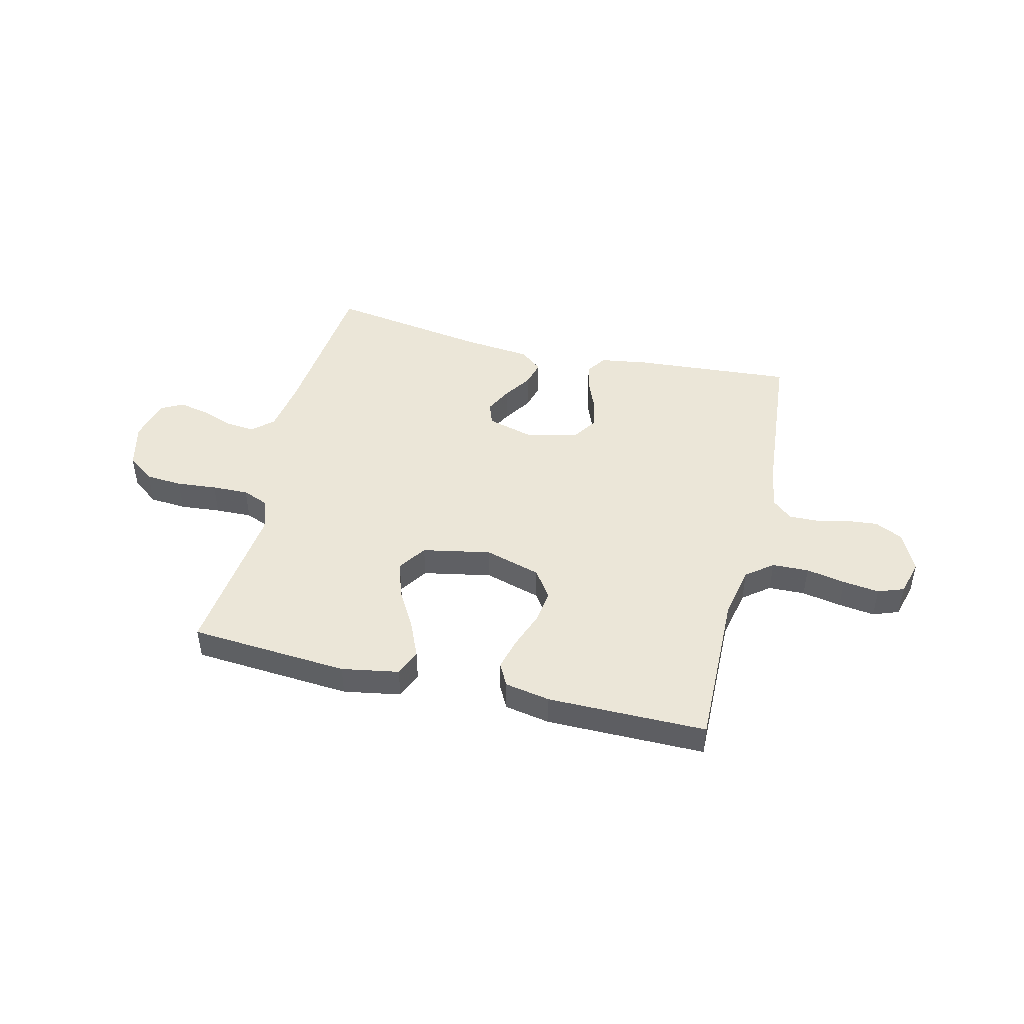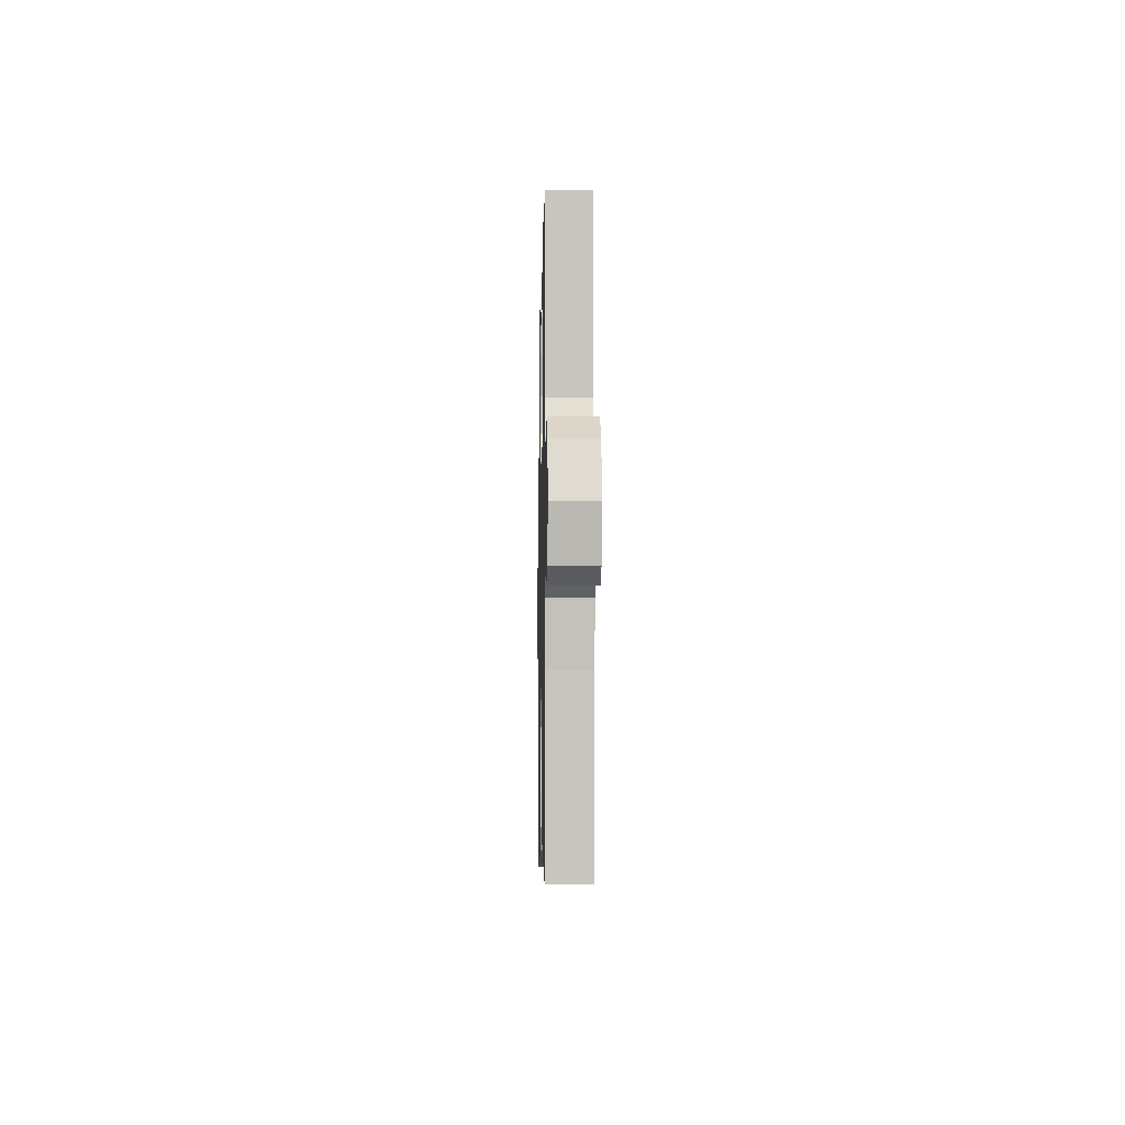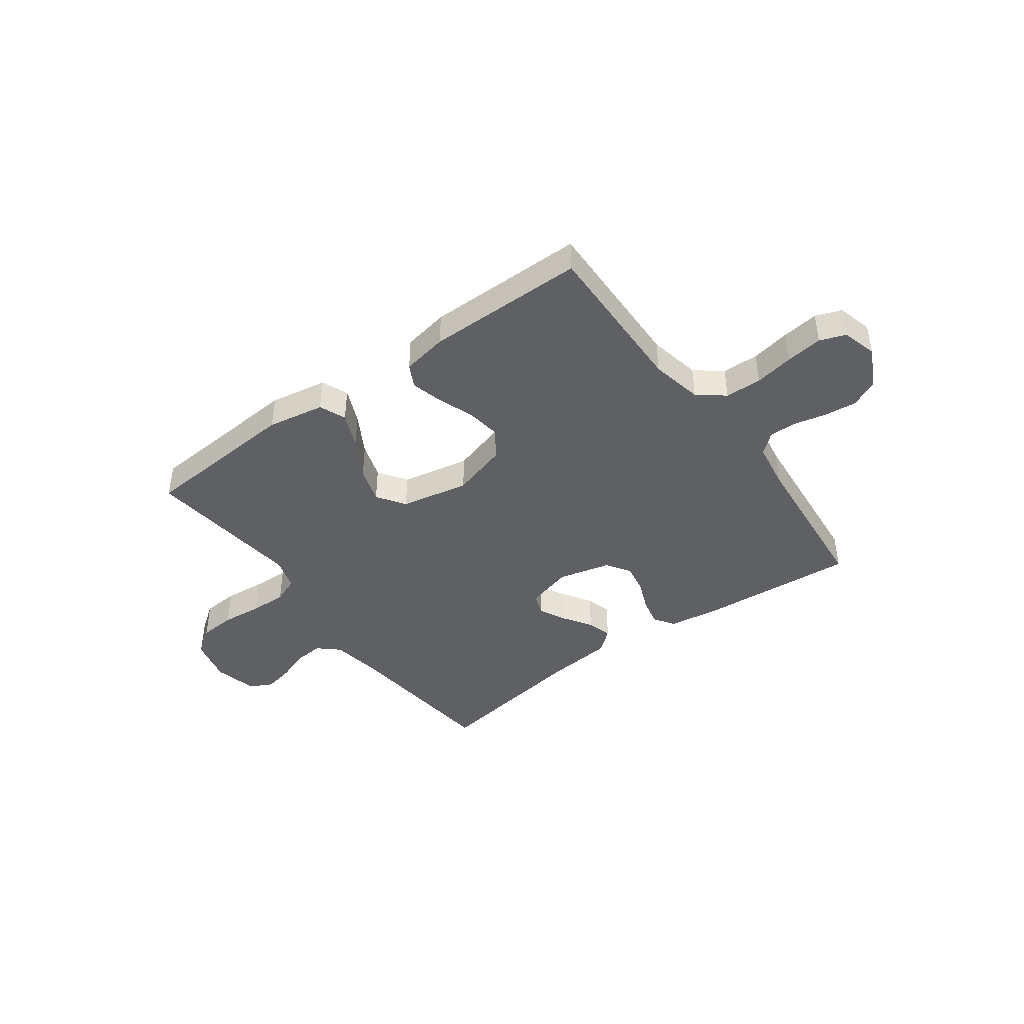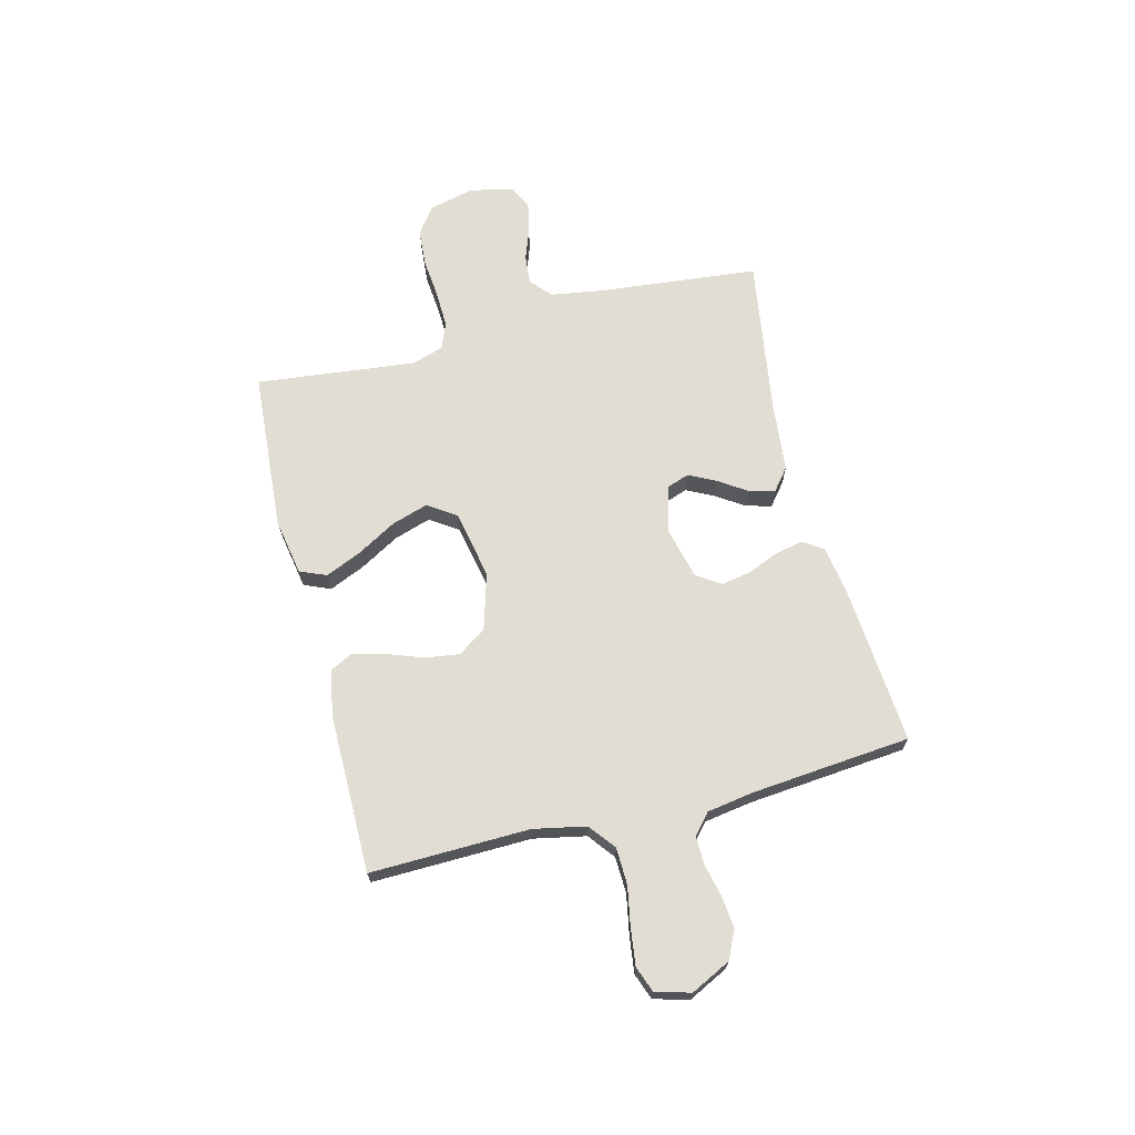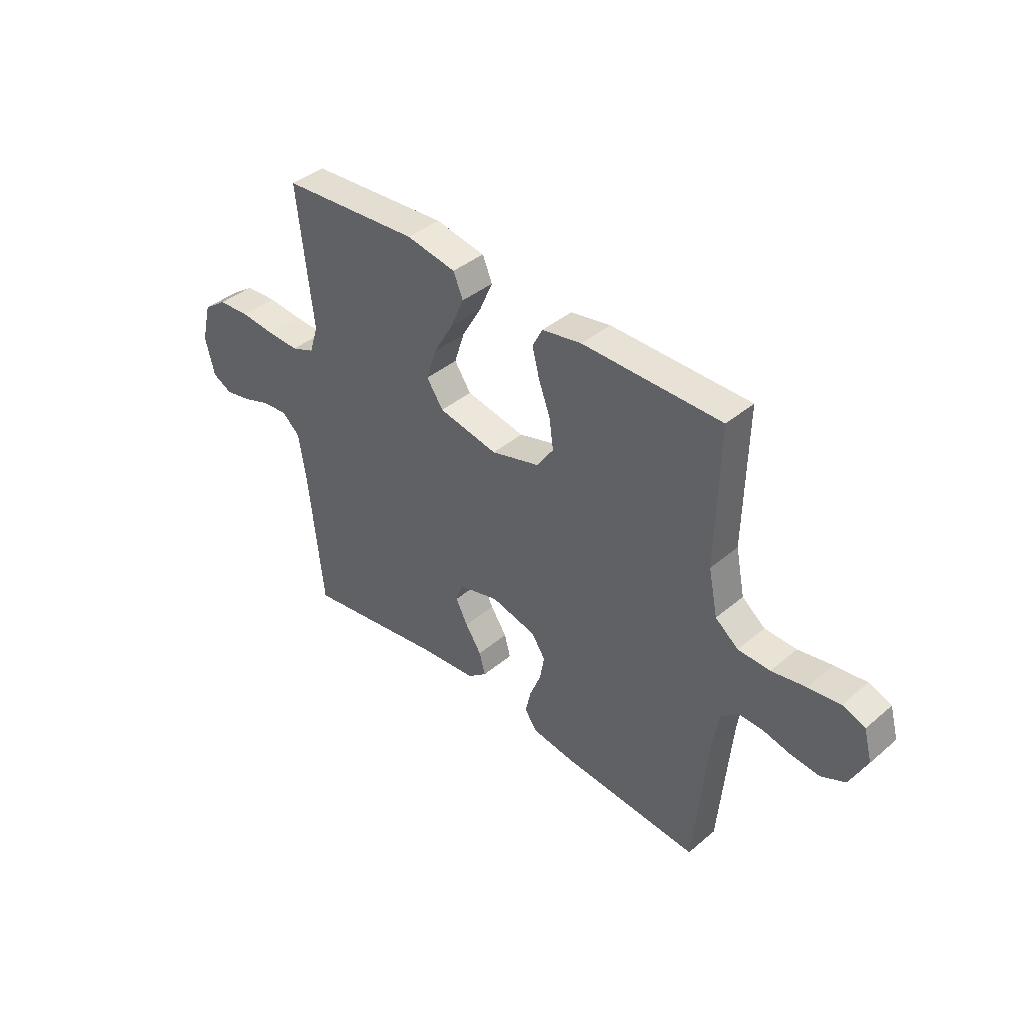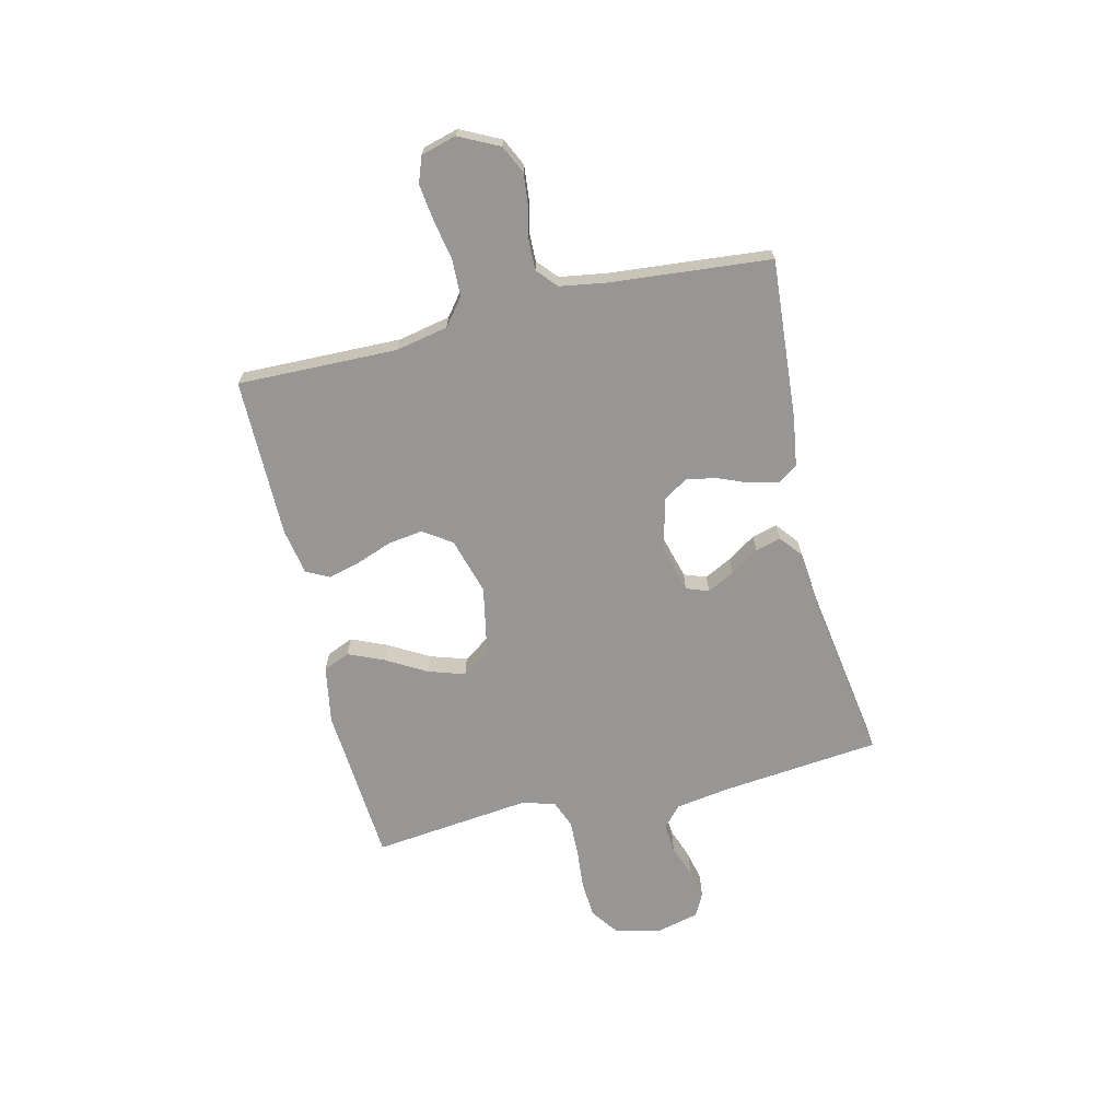
<metadata>
{"format":"obj","ext":"obj","renderer":"f3d","projection":"perspective","resolution":1024,"background":"white","views":[{"elev":46.4,"azim":13.6,"up":"+Y"},{"elev":-6.2,"azim":-91.1,"up":"+Z"},{"elev":-42.9,"azim":36.1,"up":"+Y"},{"elev":68.1,"azim":75.7,"up":"+Y"},{"elev":40.4,"azim":44.2,"up":"+Z"},{"elev":-67.9,"azim":103.4,"up":"+Y"}]}
</metadata>
<code>
v -0.5 0.07 -0.5
v -0.531 0.07 -0.2
v -0.547 0.07 -0.099
v -0.586 0.07 -0.064
v -0.641 0.07 -0.069
v -0.702 0.07 -0.091
v -0.758 0.07 -0.103
v -0.801 0.07 -0.081
v -0.821 0.07 0
v -0.8 0.07 0.086
v -0.749 0.07 0.123
v -0.68 0.07 0.128
v -0.604 0.07 0.121
v -0.535 0.07 0.119
v -0.485 0.07 0.139
v -0.466 0.07 0.2
v -0.5 0.07 0.5
v -0.2 0.07 0.522
v -0.092 0.07 0.503
v -0.071 0.07 0.453
v -0.1 0.07 0.386
v -0.143 0.07 0.311
v -0.165 0.07 0.242
v -0.129 0.07 0.189
v 0 0.07 0.164
v 0.106 0.07 0.195
v 0.142 0.07 0.248
v 0.133 0.07 0.313
v 0.108 0.07 0.38
v 0.092 0.07 0.441
v 0.114 0.07 0.484
v 0.2 0.07 0.5
v 0.5 0.07 0.5
v 0.494 0.07 0.2
v 0.514 0.07 0.102
v 0.564 0.07 0.063
v 0.633 0.07 0.061
v 0.707 0.07 0.075
v 0.776 0.07 0.084
v 0.825 0.07 0.066
v 0.843 0.07 0
v 0.806 0.07 -0.075
v 0.754 0.07 -0.1
v 0.693 0.07 -0.094
v 0.632 0.07 -0.08
v 0.579 0.07 -0.079
v 0.541 0.07 -0.112
v 0.527 0.07 -0.2
v 0.5 0.07 -0.5
v 0.2 0.07 -0.477
v 0.108 0.07 -0.463
v 0.082 0.07 -0.425
v 0.094 0.07 -0.372
v 0.118 0.07 -0.313
v 0.128 0.07 -0.257
v 0.098 0.07 -0.212
v 0 0.07 -0.188
v -0.088 0.07 -0.212
v -0.103 0.07 -0.254
v -0.077 0.07 -0.305
v -0.042 0.07 -0.358
v -0.029 0.07 -0.406
v -0.071 0.07 -0.44
v -0.2 0.07 -0.453
v -0.5 0 -0.5
v -0.531 0 -0.2
v -0.547 0 -0.099
v -0.586 0 -0.064
v -0.641 0 -0.069
v -0.702 0 -0.091
v -0.758 0 -0.103
v -0.801 0 -0.081
v -0.821 0 0
v -0.8 0 0.086
v -0.749 0 0.123
v -0.68 0 0.128
v -0.604 0 0.121
v -0.535 0 0.119
v -0.485 0 0.139
v -0.466 0 0.2
v -0.5 0 0.5
v -0.2 0 0.522
v -0.092 0 0.503
v -0.071 0 0.453
v -0.1 0 0.386
v -0.143 0 0.311
v -0.165 0 0.242
v -0.129 0 0.189
v 0 0 0.164
v 0.106 0 0.195
v 0.142 0 0.248
v 0.133 0 0.313
v 0.108 0 0.38
v 0.092 0 0.441
v 0.114 0 0.484
v 0.2 0 0.5
v 0.5 0 0.5
v 0.494 0 0.2
v 0.514 0 0.102
v 0.564 0 0.063
v 0.633 0 0.061
v 0.707 0 0.075
v 0.776 0 0.084
v 0.825 0 0.066
v 0.843 0 0
v 0.806 0 -0.075
v 0.754 0 -0.1
v 0.693 0 -0.094
v 0.632 0 -0.08
v 0.579 0 -0.079
v 0.541 0 -0.112
v 0.527 0 -0.2
v 0.5 0 -0.5
v 0.2 0 -0.477
v 0.108 0 -0.463
v 0.082 0 -0.425
v 0.094 0 -0.372
v 0.118 0 -0.313
v 0.128 0 -0.257
v 0.098 0 -0.212
v 0 0 -0.188
v -0.088 0 -0.212
v -0.103 0 -0.254
v -0.077 0 -0.305
v -0.042 0 -0.358
v -0.029 0 -0.406
v -0.071 0 -0.44
v -0.2 0 -0.453
f 61 62 63 64
f 60 61 64 1
f 59 60 1 2
f 58 59 2 3
f 57 58 3 4
f 51 52 53 54
f 51 54 55
f 48 49 50 51
f 47 48 51 55
f 46 47 55 56
f 42 43 44 45
f 42 45 46
f 41 42 46
f 37 38 39 40
f 37 40 41 46
f 31 32 33 34
f 31 34 35
f 28 29 30 31
f 27 28 31 35
f 26 27 35 36
f 19 20 21 22
f 19 22 23
f 16 17 18 19
f 15 16 19 23
f 14 15 23 24
f 10 11 12 13
f 10 13 14
f 9 10 14
f 5 6 7 8
f 4 5 8 9
f 57 4 9 14
f 36 37 46 56
f 25 26 36 56
f 25 56 57
f 14 24 25 57
f 128 127 126 125
f 65 128 125 124
f 66 65 124 123
f 67 66 123 122
f 68 67 122 121
f 118 117 116 115
f 119 118 115
f 115 114 113 112
f 119 115 112 111
f 120 119 111 110
f 109 108 107 106
f 110 109 106
f 110 106 105
f 104 103 102 101
f 110 105 104 101
f 98 97 96 95
f 99 98 95
f 95 94 93 92
f 99 95 92 91
f 100 99 91 90
f 86 85 84 83
f 87 86 83
f 83 82 81 80
f 87 83 80 79
f 88 87 79 78
f 77 76 75 74
f 78 77 74
f 78 74 73
f 72 71 70 69
f 73 72 69 68
f 78 73 68 121
f 120 110 101 100
f 120 100 90 89
f 121 120 89
f 121 89 88 78
f 1 65 66 2
f 2 66 67 3
f 3 67 68 4
f 4 68 69 5
f 5 69 70 6
f 6 70 71 7
f 7 71 72 8
f 8 72 73 9
f 9 73 74 10
f 10 74 75 11
f 11 75 76 12
f 12 76 77 13
f 13 77 78 14
f 14 78 79 15
f 15 79 80 16
f 16 80 81 17
f 17 81 82 18
f 18 82 83 19
f 19 83 84 20
f 20 84 85 21
f 21 85 86 22
f 22 86 87 23
f 23 87 88 24
f 24 88 89 25
f 25 89 90 26
f 26 90 91 27
f 27 91 92 28
f 28 92 93 29
f 29 93 94 30
f 30 94 95 31
f 31 95 96 32
f 32 96 97 33
f 33 97 98 34
f 34 98 99 35
f 35 99 100 36
f 36 100 101 37
f 37 101 102 38
f 38 102 103 39
f 39 103 104 40
f 40 104 105 41
f 41 105 106 42
f 42 106 107 43
f 43 107 108 44
f 44 108 109 45
f 45 109 110 46
f 46 110 111 47
f 47 111 112 48
f 48 112 113 49
f 49 113 114 50
f 50 114 115 51
f 51 115 116 52
f 52 116 117 53
f 53 117 118 54
f 54 118 119 55
f 55 119 120 56
f 56 120 121 57
f 57 121 122 58
f 58 122 123 59
f 59 123 124 60
f 60 124 125 61
f 61 125 126 62
f 62 126 127 63
f 63 127 128 64
f 64 128 65 1

</code>
